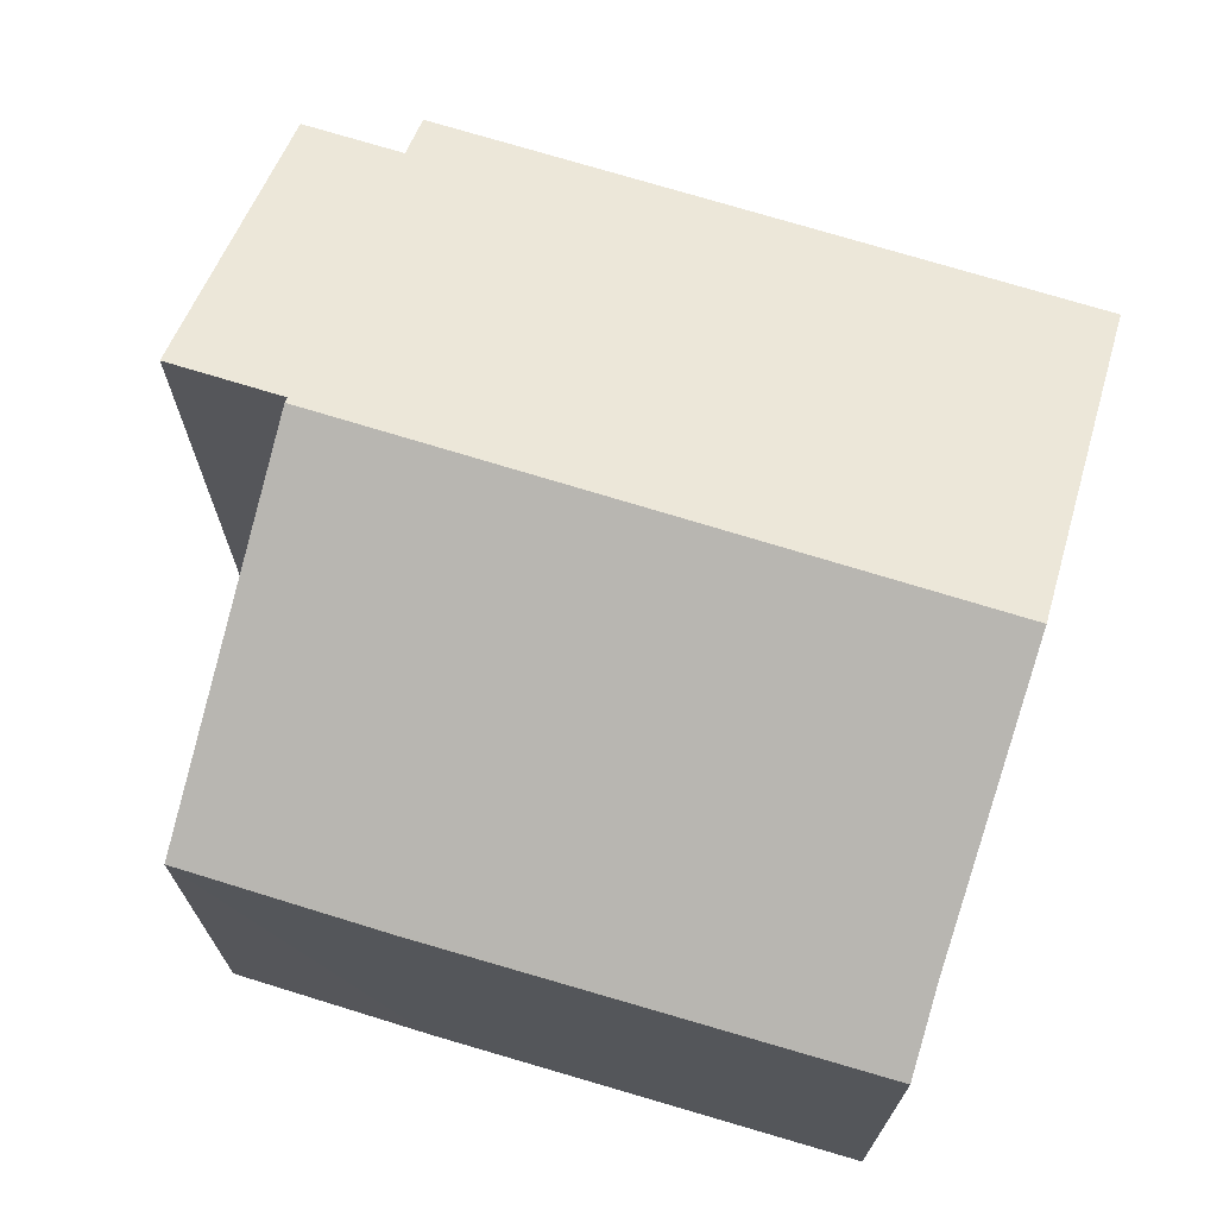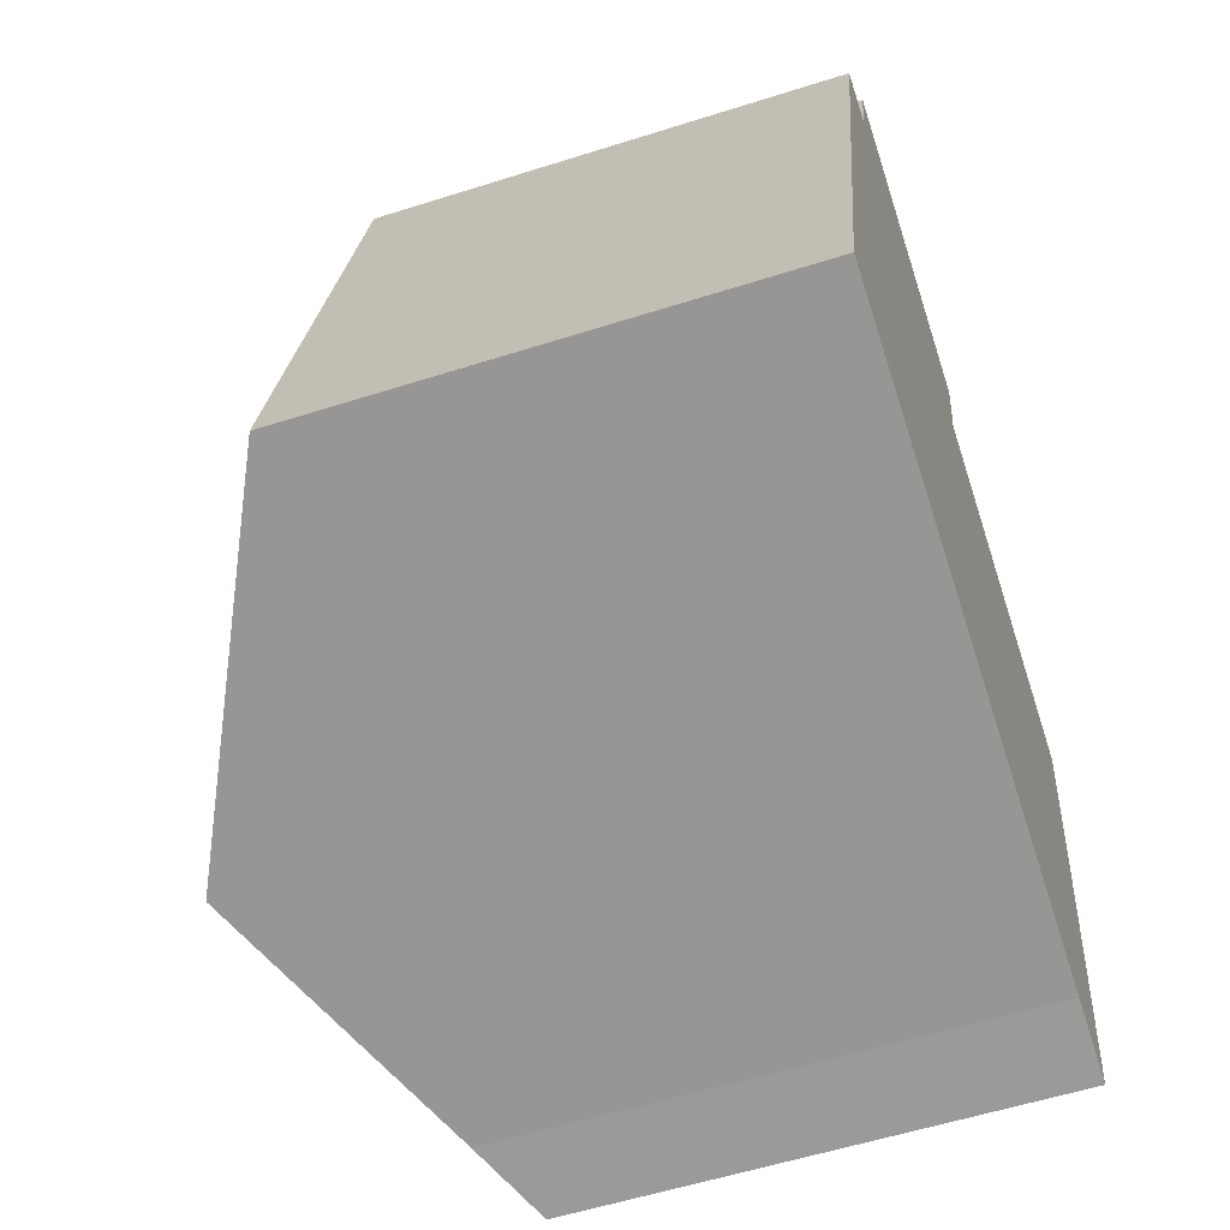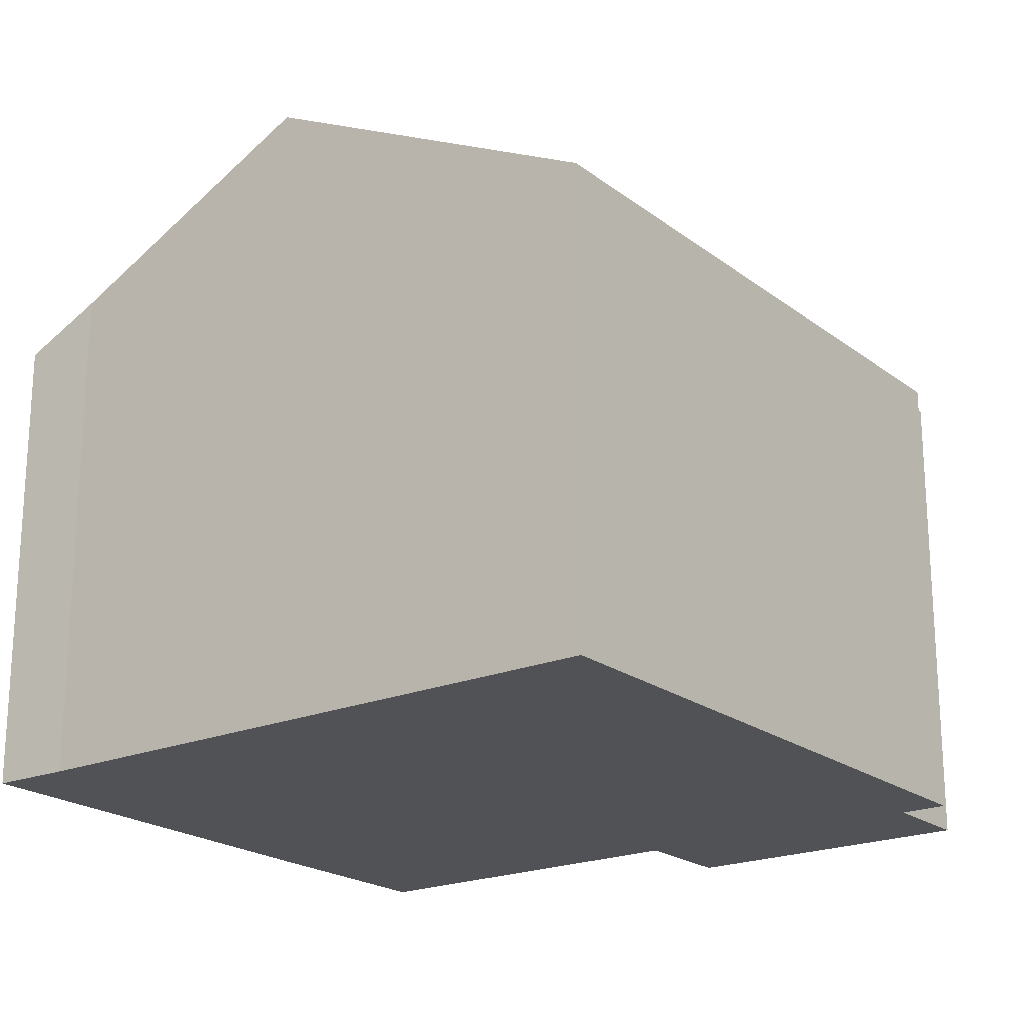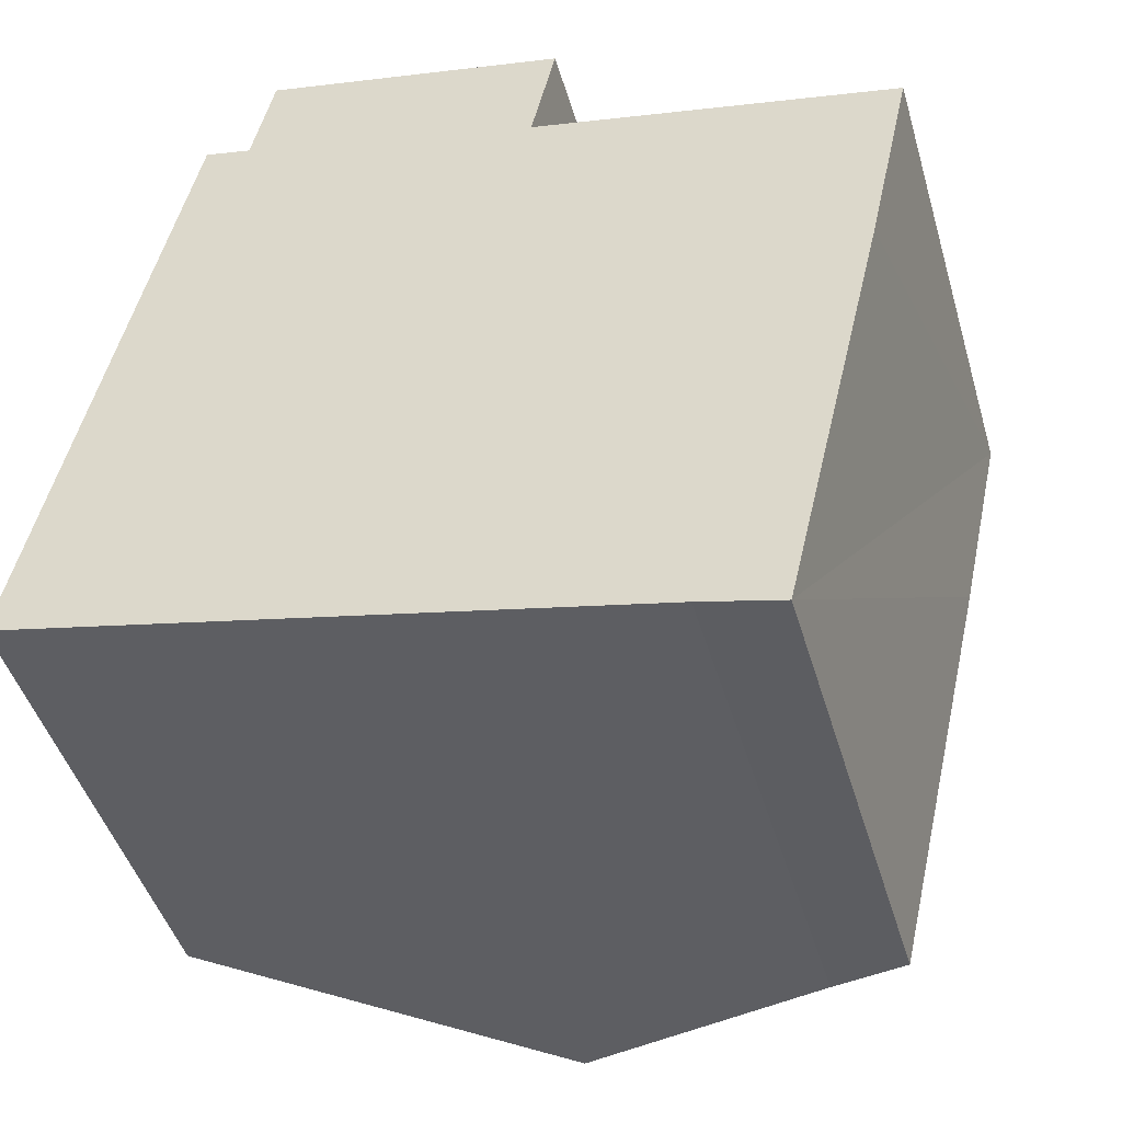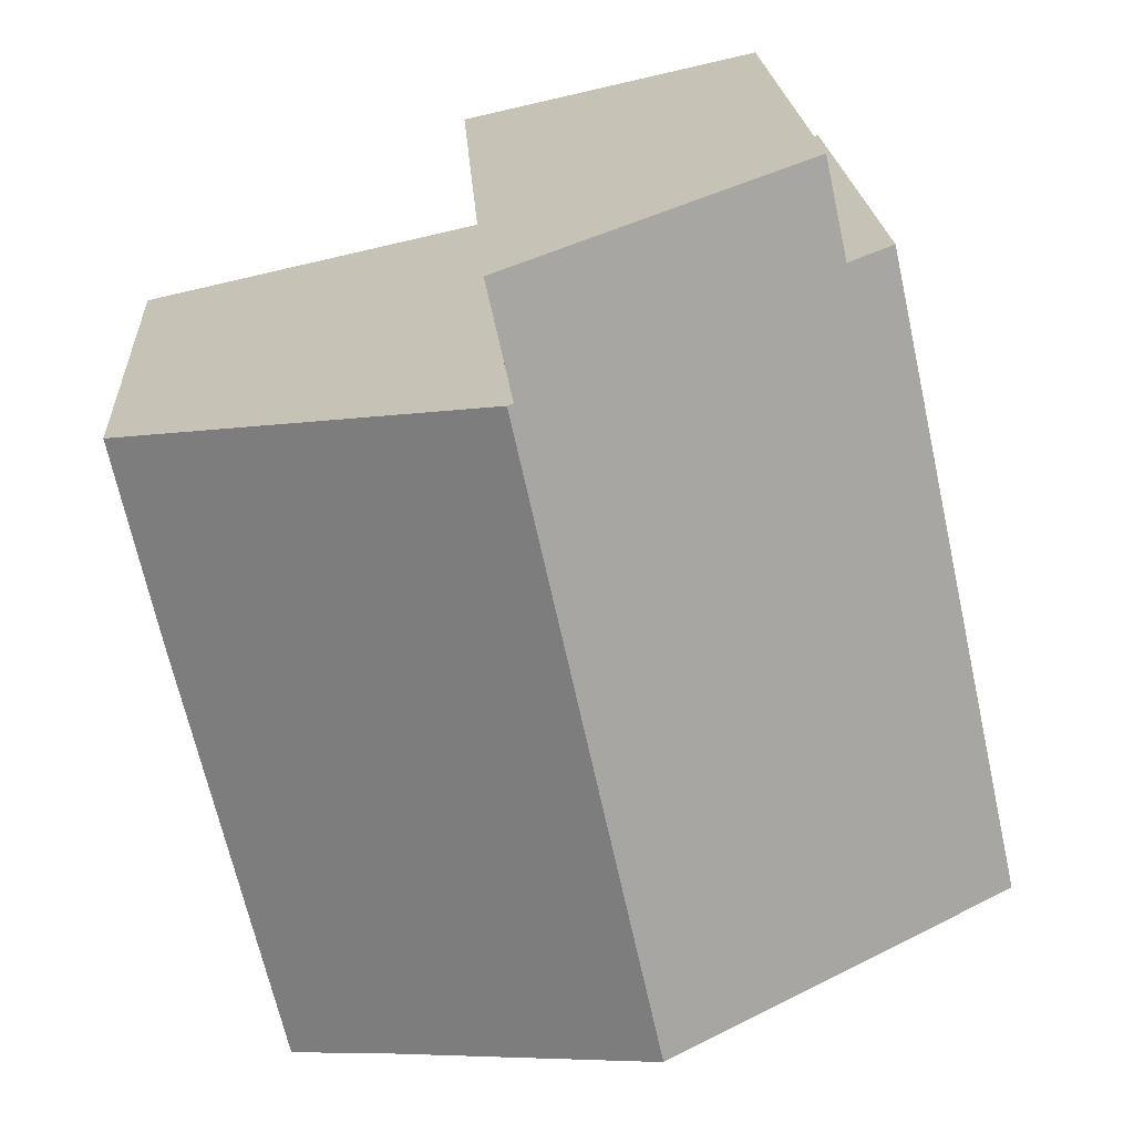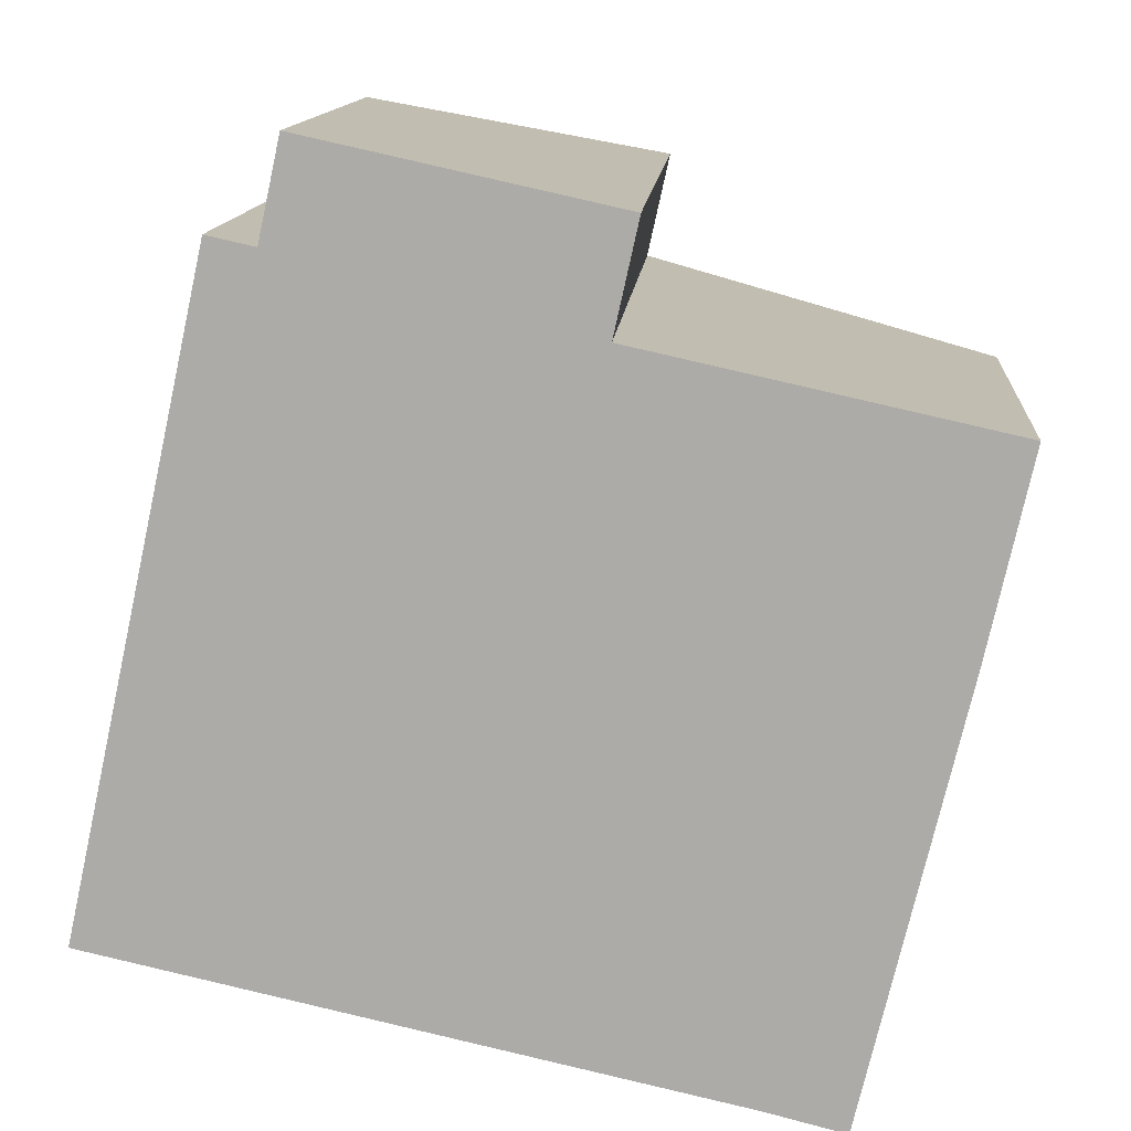
<metadata>
{"format":"obj","ext":"obj","renderer":"f3d","projection":"perspective","resolution":1024,"background":"white","views":[{"elev":71.8,"azim":119.6,"up":"+Y"},{"elev":-56.6,"azim":-71.6,"up":"+Z"},{"elev":-20.9,"azim":-130.6,"up":"+Y"},{"elev":-45.8,"azim":16.1,"up":"+Z"},{"elev":20.6,"azim":176.6,"up":"+Z"},{"elev":12.9,"azim":4.3,"up":"+Z"}]}
</metadata>
<code>
v  0 7.936 4.859e-16
v  8.259 10.86 9.245
v  5.939 10.86 -1.306
v  8.16 10.81 9.267
v  8.561 10.81 11.09
v  3.147 8.322 10.57
v  2.362 7.936 10.74
v  3.506 8.322 12.2
v  11.76 7.989 -2.626
v  14.2 7.937 7.94
v  13.46 7.937 4.597
v  10.44 8.643 -2.296
v  10.44 1.406e-16 -2.296
v  11.76 1.608e-16 -2.626
v  0 0 0
v  5.939 7.997e-17 -1.306
v  2.362 -6.576e-16 10.74
v  3.147 -6.47e-16 10.57
v  3.506 -7.47e-16 12.2
v  8.561 -6.79e-16 11.09
v  8.16 -5.674e-16 9.267
v  14.2 -4.862e-16 7.94
v  8.259 -5.661e-16 9.245
v  13.46 -2.815e-16 4.597
g defaultobject
f 1 2 3
f 2 1 4
f 4 1 5
f 5 1 6
f 6 1 7
f 8 5 6
f 9 10 11
f 10 9 2
f 2 9 12
f 2 12 3
f 9 13 12
f 13 9 14
f 13 3 12
f 3 13 1
f 1 13 15
f 15 13 16
f 15 7 1
f 7 15 17
f 18 8 6
f 8 18 19
f 7 18 6
f 18 7 17
f 8 20 5
f 20 8 19
f 4 10 2
f 10 4 21
f 10 21 22
f 22 21 23
f 20 4 5
f 4 20 21
f 11 14 9
f 14 11 10
f 14 10 24
f 24 10 22
f 15 18 17
f 18 15 20
f 20 15 21
f 21 15 23
f 23 15 22
f 22 15 16
f 22 16 24
f 24 16 13
f 24 13 14
f 20 19 18

</code>
